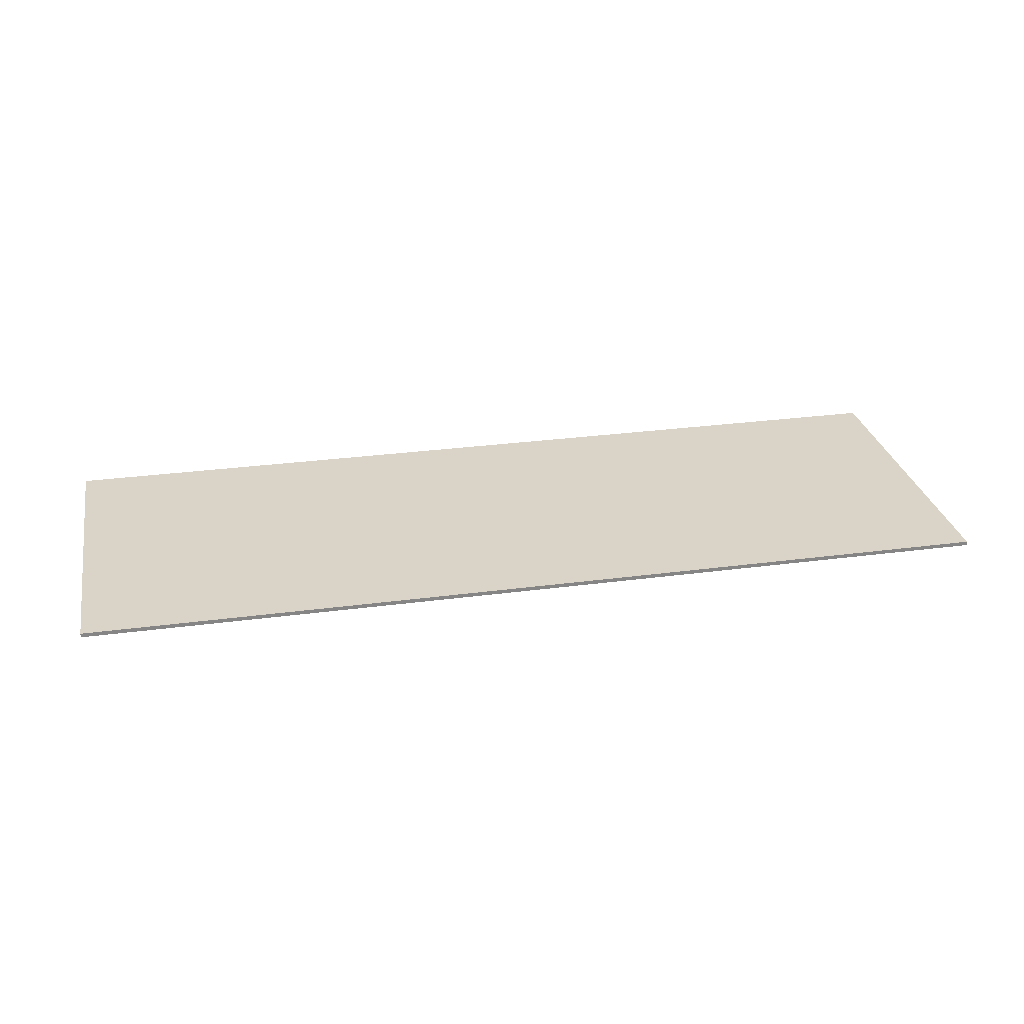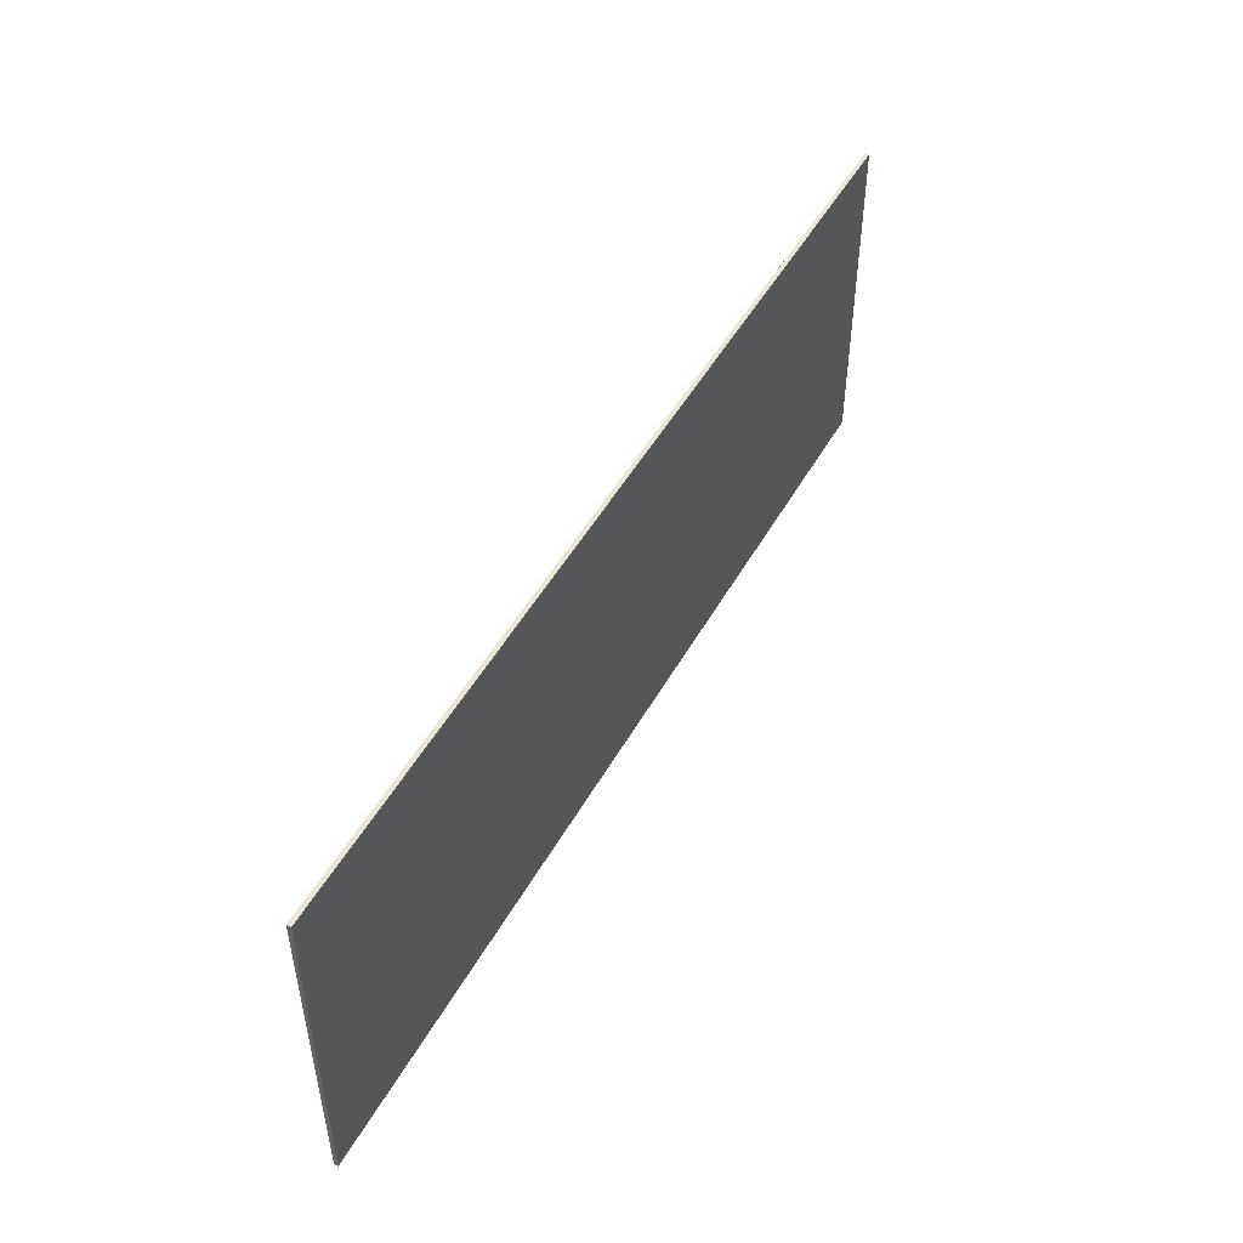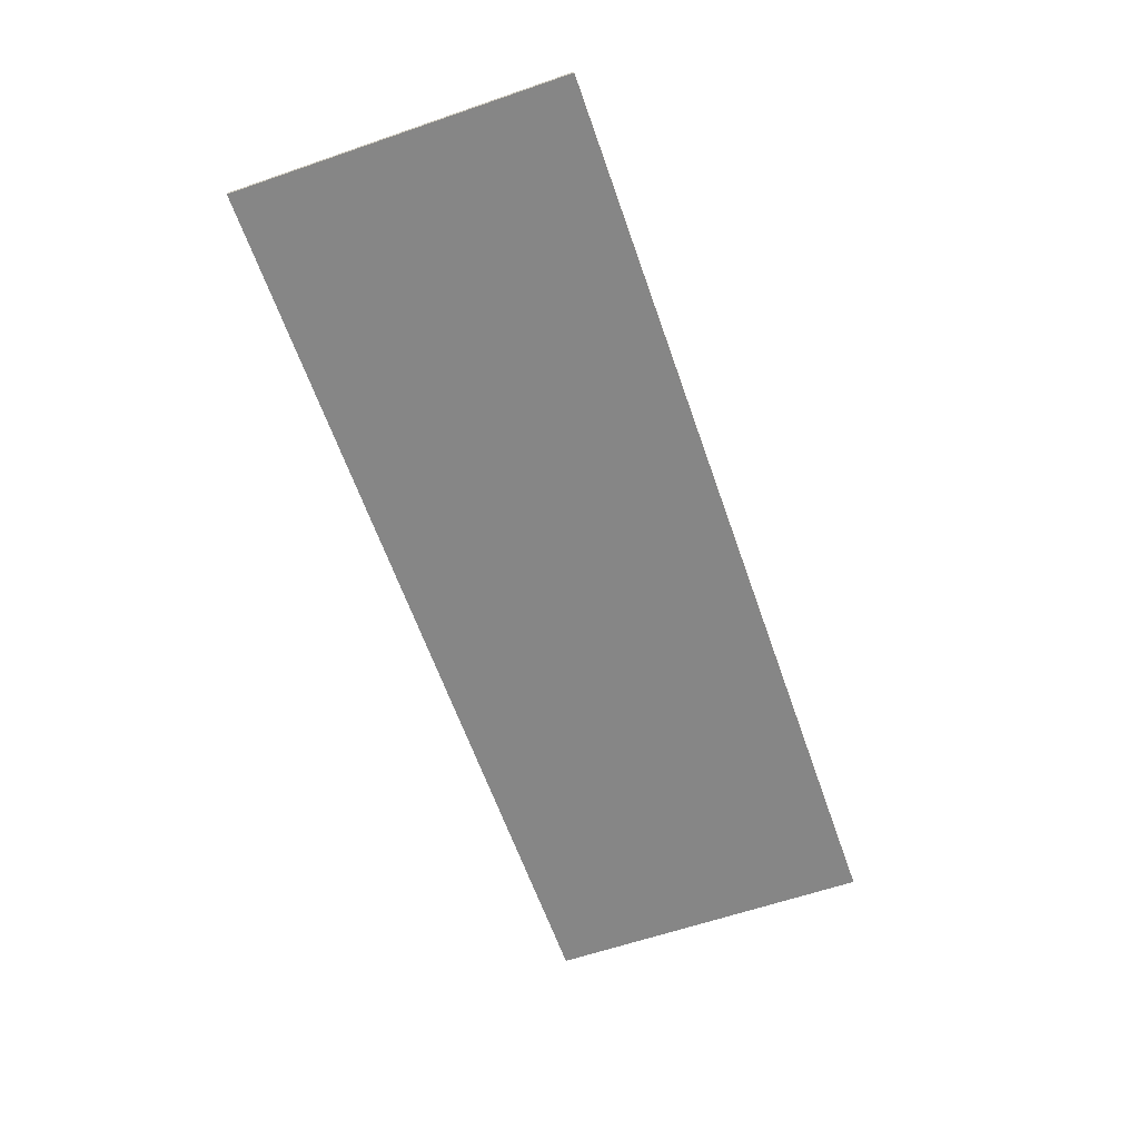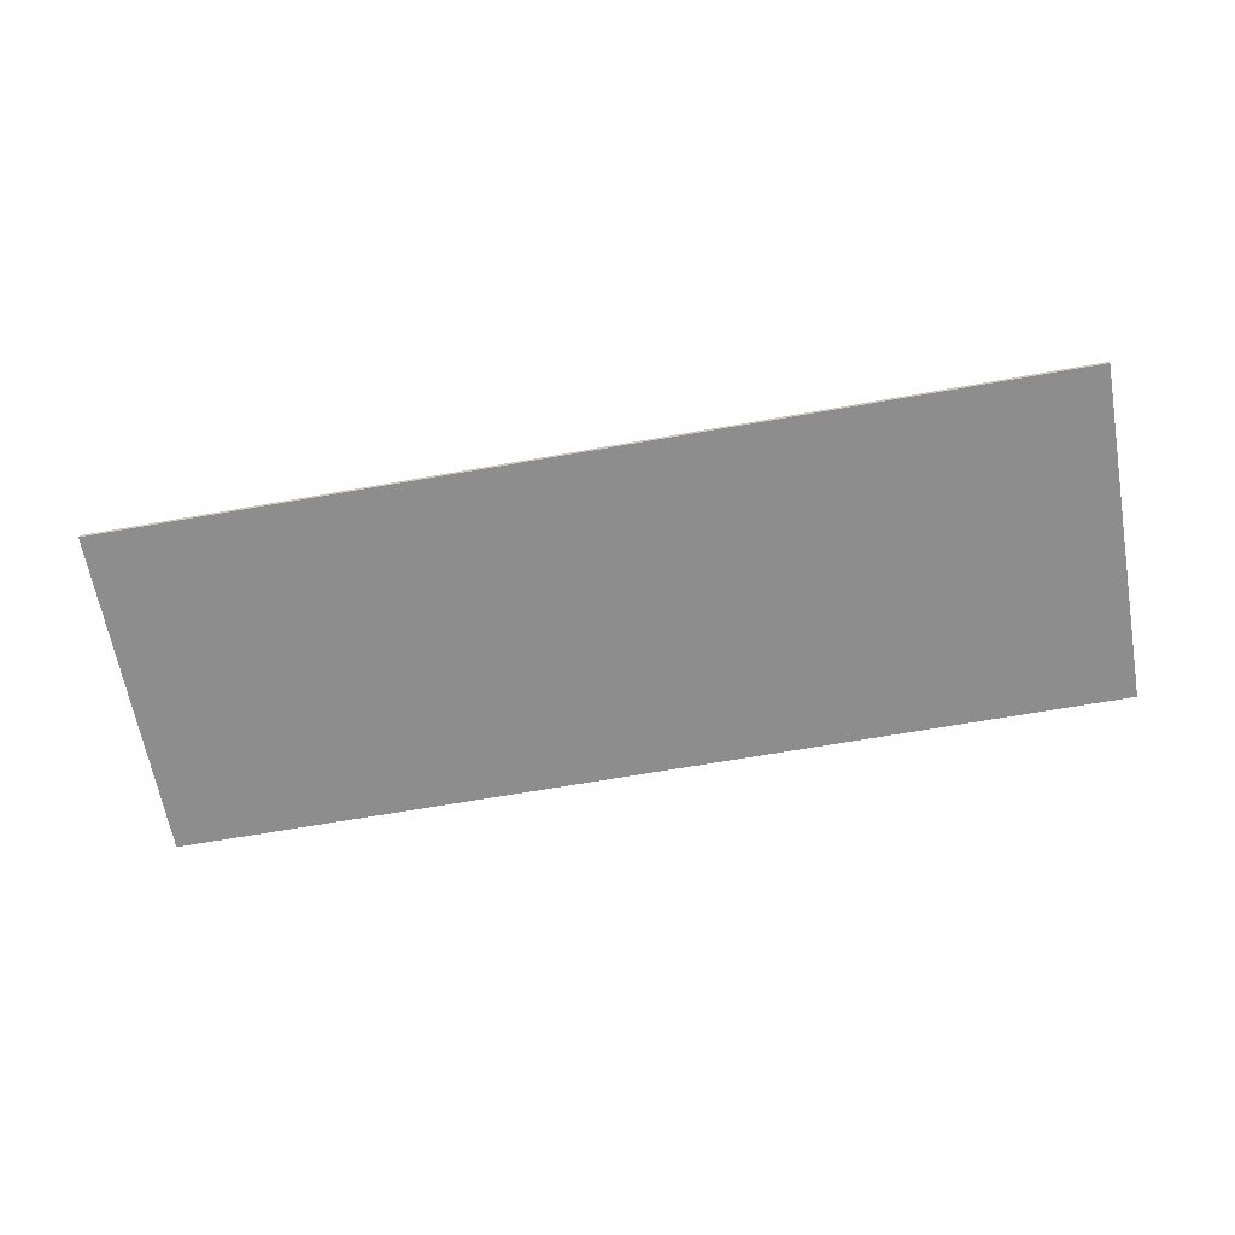
<metadata>
{"format":"obj","ext":"obj","renderer":"f3d","projection":"perspective","resolution":1024,"background":"white","views":[{"elev":28.4,"azim":-11.4,"up":"+Y"},{"elev":49.1,"azim":118.2,"up":"+Z"},{"elev":-62.2,"azim":-70.8,"up":"+Y"},{"elev":-64.6,"azim":10.2,"up":"+Y"}]}
</metadata>
<code>
v 1.4 0 0.5
v 1.4 0 -0.5
v -1.4 0 -0.5
v -1.4 0 0.5
v -1.4 -0.0125 0.5
v 1.4 -0.0125 0.5
v 1.4 0 0.5
v -1.4 0 0.5
v -1.4 -0.0125 -0.5
v -1.4 -0.0125 0.5
v -1.4 0 0.5
v -1.4 0 -0.5
v 1.4 -0.0125 -0.5
v -1.4 -0.0125 -0.5
v -1.4 0 -0.5
v 1.4 0 -0.5
v 1.4 -0.0125 0.5
v 1.4 -0.0125 -0.5
v 1.4 0 -0.5
v 1.4 0 0.5
v -0.95 -0.0125 -0.15
v -0.8 -0.0125 -0.15
v -0.8439 -0.0125 -0.04394
v -0.95 -0.0125 -0.15
v -0.8439 -0.0125 -0.04394
v -0.95 -0.0125 0
v -0.95 -0.0125 -0.15
v -0.95 -0.0125 0
v -1.056 -0.0125 -0.04394
v -0.95 -0.0125 -0.15
v -1.056 -0.0125 -0.04394
v -1.1 -0.0125 -0.15
v -0.95 -0.0125 -0.15
v -1.1 -0.0125 -0.15
v -1.056 -0.0125 -0.2561
v -0.95 -0.0125 -0.15
v -1.056 -0.0125 -0.2561
v -0.95 -0.0125 -0.3
v -0.95 -0.0125 -0.15
v -0.95 -0.0125 -0.3
v -0.8439 -0.0125 -0.2561
v -0.95 -0.0125 -0.15
v -0.8439 -0.0125 -0.2561
v -0.8 -0.0125 -0.15
v -0.475 -0.0125 -0.15
v -0.325 -0.0125 -0.15
v -0.3689 -0.0125 -0.04394
v -0.475 -0.0125 -0.15
v -0.3689 -0.0125 -0.04394
v -0.475 -0.0125 0
v -0.475 -0.0125 -0.15
v -0.475 -0.0125 0
v -0.5811 -0.0125 -0.04394
v -0.475 -0.0125 -0.15
v -0.5811 -0.0125 -0.04394
v -0.625 -0.0125 -0.15
v -0.475 -0.0125 -0.15
v -0.625 -0.0125 -0.15
v -0.5811 -0.0125 -0.2561
v -0.475 -0.0125 -0.15
v -0.5811 -0.0125 -0.2561
v -0.475 -0.0125 -0.3
v -0.475 -0.0125 -0.15
v -0.475 -0.0125 -0.3
v -0.3689 -0.0125 -0.2561
v -0.475 -0.0125 -0.15
v -0.3689 -0.0125 -0.2561
v -0.325 -0.0125 -0.15
v 0 -0.0125 -0.15
v 0.15 -0.0125 -0.15
v 0.1061 -0.0125 -0.04394
v 0 -0.0125 -0.15
v 0.1061 -0.0125 -0.04394
v 0 -0.0125 0
v 0 -0.0125 -0.15
v 0 -0.0125 0
v -0.1061 -0.0125 -0.04394
v 0 -0.0125 -0.15
v -0.1061 -0.0125 -0.04394
v -0.15 -0.0125 -0.15
v 0 -0.0125 -0.15
v -0.15 -0.0125 -0.15
v -0.1061 -0.0125 -0.2561
v 0 -0.0125 -0.15
v -0.1061 -0.0125 -0.2561
v 0 -0.0125 -0.3
v 0 -0.0125 -0.15
v 0 -0.0125 -0.3
v 0.1061 -0.0125 -0.2561
v 0 -0.0125 -0.15
v 0.1061 -0.0125 -0.2561
v 0.15 -0.0125 -0.15
v 0.475 -0.0125 -0.15
v 0.625 -0.0125 -0.15
v 0.5811 -0.0125 -0.04394
v 0.475 -0.0125 -0.15
v 0.5811 -0.0125 -0.04394
v 0.475 -0.0125 0
v 0.475 -0.0125 -0.15
v 0.475 -0.0125 0
v 0.3689 -0.0125 -0.04394
v 0.475 -0.0125 -0.15
v 0.3689 -0.0125 -0.04394
v 0.325 -0.0125 -0.15
v 0.475 -0.0125 -0.15
v 0.325 -0.0125 -0.15
v 0.3689 -0.0125 -0.2561
v 0.475 -0.0125 -0.15
v 0.3689 -0.0125 -0.2561
v 0.475 -0.0125 -0.3
v 0.475 -0.0125 -0.15
v 0.475 -0.0125 -0.3
v 0.5811 -0.0125 -0.2561
v 0.475 -0.0125 -0.15
v 0.5811 -0.0125 -0.2561
v 0.625 -0.0125 -0.15
v 0.95 -0.0125 -0.15
v 1.1 -0.0125 -0.15
v 1.056 -0.0125 -0.04394
v 0.95 -0.0125 -0.15
v 1.056 -0.0125 -0.04394
v 0.95 -0.0125 0
v 0.95 -0.0125 -0.15
v 0.95 -0.0125 0
v 0.8439 -0.0125 -0.04394
v 0.95 -0.0125 -0.15
v 0.8439 -0.0125 -0.04394
v 0.8 -0.0125 -0.15
v 0.95 -0.0125 -0.15
v 0.8 -0.0125 -0.15
v 0.8439 -0.0125 -0.2561
v 0.95 -0.0125 -0.15
v 0.8439 -0.0125 -0.2561
v 0.95 -0.0125 -0.3
v 0.95 -0.0125 -0.15
v 0.95 -0.0125 -0.3
v 1.056 -0.0125 -0.2561
v 0.95 -0.0125 -0.15
v 1.056 -0.0125 -0.2561
v 1.1 -0.0125 -0.15
v -0.8 -0.0125 0
v -0.8439 -0.0125 -0.04394
v -0.8 -0.0125 -0.15
v -0.8 -0.0125 0
v -0.95 -0.0125 0
v -0.8439 -0.0125 -0.04394
v -1.1 -0.0125 0
v -1.056 -0.0125 -0.04394
v -0.95 -0.0125 0
v -1.1 -0.0125 0
v -1.1 -0.0125 -0.15
v -1.056 -0.0125 -0.04394
v -1.1 -0.0125 -0.3
v -1.056 -0.0125 -0.2561
v -1.1 -0.0125 -0.15
v -1.1 -0.0125 -0.3
v -0.95 -0.0125 -0.3
v -1.056 -0.0125 -0.2561
v -0.8 -0.0125 -0.3
v -0.8439 -0.0125 -0.2561
v -0.95 -0.0125 -0.3
v -0.8 -0.0125 -0.3
v -0.8 -0.0125 -0.15
v -0.8439 -0.0125 -0.2561
v -0.325 -0.0125 0
v -0.3689 -0.0125 -0.04394
v -0.325 -0.0125 -0.15
v -0.325 -0.0125 0
v -0.475 -0.0125 0
v -0.3689 -0.0125 -0.04394
v -0.625 -0.0125 0
v -0.5811 -0.0125 -0.04394
v -0.475 -0.0125 0
v -0.625 -0.0125 0
v -0.625 -0.0125 -0.15
v -0.5811 -0.0125 -0.04394
v -0.625 -0.0125 -0.3
v -0.5811 -0.0125 -0.2561
v -0.625 -0.0125 -0.15
v -0.625 -0.0125 -0.3
v -0.475 -0.0125 -0.3
v -0.5811 -0.0125 -0.2561
v -0.325 -0.0125 -0.3
v -0.3689 -0.0125 -0.2561
v -0.475 -0.0125 -0.3
v -0.325 -0.0125 -0.3
v -0.325 -0.0125 -0.15
v -0.3689 -0.0125 -0.2561
v 0.15 -0.0125 0
v 0.1061 -0.0125 -0.04394
v 0.15 -0.0125 -0.15
v 0.15 -0.0125 0
v 0 -0.0125 0
v 0.1061 -0.0125 -0.04394
v -0.15 -0.0125 0
v -0.1061 -0.0125 -0.04394
v 0 -0.0125 0
v -0.15 -0.0125 0
v -0.15 -0.0125 -0.15
v -0.1061 -0.0125 -0.04394
v -0.15 -0.0125 -0.3
v -0.1061 -0.0125 -0.2561
v -0.15 -0.0125 -0.15
v -0.15 -0.0125 -0.3
v 0 -0.0125 -0.3
v -0.1061 -0.0125 -0.2561
v 0.15 -0.0125 -0.3
v 0.1061 -0.0125 -0.2561
v 0 -0.0125 -0.3
v 0.15 -0.0125 -0.3
v 0.15 -0.0125 -0.15
v 0.1061 -0.0125 -0.2561
v 0.625 -0.0125 0
v 0.5811 -0.0125 -0.04394
v 0.625 -0.0125 -0.15
v 0.625 -0.0125 0
v 0.475 -0.0125 0
v 0.5811 -0.0125 -0.04394
v 0.325 -0.0125 0
v 0.3689 -0.0125 -0.04394
v 0.475 -0.0125 0
v 0.325 -0.0125 0
v 0.325 -0.0125 -0.15
v 0.3689 -0.0125 -0.04394
v 0.325 -0.0125 -0.3
v 0.3689 -0.0125 -0.2561
v 0.325 -0.0125 -0.15
v 0.325 -0.0125 -0.3
v 0.475 -0.0125 -0.3
v 0.3689 -0.0125 -0.2561
v 0.625 -0.0125 -0.3
v 0.5811 -0.0125 -0.2561
v 0.475 -0.0125 -0.3
v 0.625 -0.0125 -0.3
v 0.625 -0.0125 -0.15
v 0.5811 -0.0125 -0.2561
v 1.1 -0.0125 0
v 1.056 -0.0125 -0.04394
v 1.1 -0.0125 -0.15
v 1.1 -0.0125 0
v 0.95 -0.0125 0
v 1.056 -0.0125 -0.04394
v 0.8 -0.0125 0
v 0.8439 -0.0125 -0.04394
v 0.95 -0.0125 0
v 0.8 -0.0125 0
v 0.8 -0.0125 -0.15
v 0.8439 -0.0125 -0.04394
v 0.8 -0.0125 -0.3
v 0.8439 -0.0125 -0.2561
v 0.8 -0.0125 -0.15
v 0.8 -0.0125 -0.3
v 0.95 -0.0125 -0.3
v 0.8439 -0.0125 -0.2561
v 1.1 -0.0125 -0.3
v 1.056 -0.0125 -0.2561
v 0.95 -0.0125 -0.3
v 1.1 -0.0125 -0.3
v 1.1 -0.0125 -0.15
v 1.056 -0.0125 -0.2561
v -0.625 -0.0125 0.135
v -0.625 -0.0125 0.35
v -0.8 -0.0125 0.35
v -0.8 -0.0125 0.135
v -0.15 -0.0125 0.135
v -0.15 -0.0125 0.35
v -0.325 -0.0125 0.35
v -0.325 -0.0125 0.135
v 0.325 -0.0125 0.135
v 0.325 -0.0125 0.35
v 0.15 -0.0125 0.35
v 0.15 -0.0125 0.135
v 0.8 -0.0125 0.135
v 0.8 -0.0125 0.35
v 0.625 -0.0125 0.35
v 0.625 -0.0125 0.135
v 0.15 -0.0125 0.135
v 0.15 -0.0125 0.35
v -0.15 -0.0125 0.35
v -0.15 -0.0125 0.135
v 0.625 -0.0125 0.135
v 0.625 -0.0125 0.35
v 0.325 -0.0125 0.35
v 0.325 -0.0125 0.135
v 1.1 -0.0125 0.135
v 1.1 -0.0125 0.35
v 0.8 -0.0125 0.35
v 0.8 -0.0125 0.135
v -0.325 -0.0125 0.135
v -0.325 -0.0125 0.35
v -0.625 -0.0125 0.35
v -0.625 -0.0125 0.135
v -0.8 -0.0125 0.135
v -0.8 -0.0125 0.35
v -1.1 -0.0125 0.35
v -1.1 -0.0125 0.135
v -0.15 -0.0125 0.35
v 1.4 -0.0125 0.5
v -1.4 -0.0125 0.5
v -0.325 -0.0125 0.35
v -1.4 -0.0125 0.5
v -0.625 -0.0125 0.35
v -0.325 -0.0125 0.35
v -1.4 -0.0125 0.5
v -0.8 -0.0125 0.35
v -0.625 -0.0125 0.35
v -1.4 -0.0125 0.5
v -1.1 -0.0125 0.35
v -0.8 -0.0125 0.35
v -1.4 -0.0125 0.5
v -1.1 -0.0125 0.135
v -1.1 -0.0125 0.35
v -1.1 -0.0125 0
v -1.1 -0.0125 0.135
v -1.4 -0.0125 0.5
v -1.4 -0.0125 -0.5
v -1.1 -0.0125 0
v -1.4 -0.0125 -0.5
v -1.1 -0.0125 -0.15
v -1.1 -0.0125 -0.15
v -1.4 -0.0125 -0.5
v -1.1 -0.0125 -0.3
v -0.95 -0.0125 -0.3
v -1.1 -0.0125 -0.3
v -1.4 -0.0125 -0.5
v -0.8 -0.0125 -0.3
v -0.95 -0.0125 -0.3
v -1.4 -0.0125 -0.5
v -0.625 -0.0125 -0.3
v -0.8 -0.0125 -0.3
v -1.4 -0.0125 -0.5
v -0.475 -0.0125 -0.3
v -0.625 -0.0125 -0.3
v -1.4 -0.0125 -0.5
v -0.325 -0.0125 -0.3
v -0.475 -0.0125 -0.3
v -1.4 -0.0125 -0.5
v -0.15 -0.0125 -0.3
v -0.325 -0.0125 -0.3
v -1.4 -0.0125 -0.5
v 0 -0.0125 -0.3
v -0.15 -0.0125 -0.3
v -1.4 -0.0125 -0.5
v 1.4 -0.0125 -0.5
v 0.15 -0.0125 -0.3
v 0 -0.0125 -0.3
v 1.4 -0.0125 -0.5
v 0.325 -0.0125 -0.3
v 0.15 -0.0125 -0.3
v 1.4 -0.0125 -0.5
v 0.475 -0.0125 -0.3
v 0.325 -0.0125 -0.3
v 1.4 -0.0125 -0.5
v 0.625 -0.0125 -0.3
v 0.475 -0.0125 -0.3
v 1.4 -0.0125 -0.5
v 0.8 -0.0125 -0.3
v 0.625 -0.0125 -0.3
v 1.4 -0.0125 -0.5
v 0.95 -0.0125 -0.3
v 0.8 -0.0125 -0.3
v 1.4 -0.0125 -0.5
v 1.1 -0.0125 -0.3
v 0.95 -0.0125 -0.3
v 1.4 -0.0125 -0.5
v 1.1 -0.0125 -0.15
v 1.1 -0.0125 -0.3
v 1.4 -0.0125 -0.5
v 1.1 -0.0125 0
v 1.1 -0.0125 -0.15
v 1.4 -0.0125 -0.5
v 1.4 -0.0125 0.5
v 1.4 -0.0125 0.5
v 1.1 -0.0125 0.135
v 1.1 -0.0125 0
v 1.4 -0.0125 0.5
v 1.1 -0.0125 0.35
v 1.1 -0.0125 0.135
v 1.4 -0.0125 0.5
v 0.8 -0.0125 0.35
v 1.1 -0.0125 0.35
v 1.4 -0.0125 0.5
v 0.625 -0.0125 0.35
v 0.8 -0.0125 0.35
v 1.4 -0.0125 0.5
v 0.325 -0.0125 0.35
v 0.625 -0.0125 0.35
v 1.4 -0.0125 0.5
v 0.15 -0.0125 0.35
v 0.325 -0.0125 0.35
v 1.4 -0.0125 0.5
v -0.15 -0.0125 0.35
v 0.15 -0.0125 0.35
v -1.1 -0.0125 0.135
v -1.1 -0.0125 0
v -0.95 -0.0125 0
v -0.8 -0.0125 0.135
v -0.8 -0.0125 0.135
v -0.95 -0.0125 0
v -0.8 -0.0125 0
v -0.625 -0.0125 0.135
v -0.625 -0.0125 0
v -0.625 -0.0125 0.135
v -0.8 -0.0125 0
v -0.8 -0.0125 -0.15
v -0.625 -0.0125 -0.15
v -0.625 -0.0125 0
v -0.8 -0.0125 -0.15
v -0.8 -0.0125 -0.3
v -0.625 -0.0125 -0.15
v -0.8 -0.0125 -0.3
v -0.625 -0.0125 -0.3
v -0.625 -0.0125 0.135
v -0.625 -0.0125 0
v -0.475 -0.0125 0
v -0.325 -0.0125 0.135
v -0.325 -0.0125 0.135
v -0.475 -0.0125 0
v -0.325 -0.0125 0
v -0.15 -0.0125 0.135
v -0.15 -0.0125 0
v -0.15 -0.0125 0.135
v -0.325 -0.0125 0
v -0.325 -0.0125 -0.15
v -0.15 -0.0125 -0.15
v -0.15 -0.0125 0
v -0.325 -0.0125 -0.15
v -0.325 -0.0125 -0.3
v -0.15 -0.0125 -0.15
v -0.325 -0.0125 -0.3
v -0.15 -0.0125 -0.3
v -0.15 -0.0125 0.135
v -0.15 -0.0125 0
v 0 -0.0125 0
v 0.15 -0.0125 0.135
v 0.15 -0.0125 0.135
v 0 -0.0125 0
v 0.15 -0.0125 0
v 0.325 -0.0125 0.135
v 0.325 -0.0125 0
v 0.325 -0.0125 0.135
v 0.15 -0.0125 0
v 0.15 -0.0125 -0.15
v 0.325 -0.0125 -0.15
v 0.325 -0.0125 0
v 0.15 -0.0125 -0.15
v 0.15 -0.0125 -0.3
v 0.325 -0.0125 -0.15
v 0.15 -0.0125 -0.3
v 0.325 -0.0125 -0.3
v 0.325 -0.0125 0.135
v 0.325 -0.0125 0
v 0.475 -0.0125 0
v 0.625 -0.0125 0.135
v 0.625 -0.0125 0.135
v 0.475 -0.0125 0
v 0.625 -0.0125 0
v 0.8 -0.0125 0.135
v 0.8 -0.0125 0
v 0.8 -0.0125 0.135
v 0.625 -0.0125 0
v 0.625 -0.0125 -0.15
v 0.8 -0.0125 -0.15
v 0.8 -0.0125 0
v 0.625 -0.0125 -0.15
v 0.625 -0.0125 -0.3
v 0.8 -0.0125 -0.15
v 0.625 -0.0125 -0.3
v 0.8 -0.0125 -0.3
v 0.8 -0.0125 0.135
v 0.8 -0.0125 0
v 0.95 -0.0125 0
v 1.1 -0.0125 0.135
v 1.1 -0.0125 0.135
v 0.95 -0.0125 0
v 1.1 -0.0125 0
g mesh573944
f 1 2 3
f 3 4 1
f 5 6 7
f 7 8 5
f 9 10 11
f 11 12 9
f 13 14 15
f 15 16 13
f 17 18 19
f 19 20 17
g mesh573946
f 21 22 23
f 24 25 26
f 27 28 29
f 30 31 32
f 33 34 35
f 36 37 38
f 39 40 41
f 42 43 44
g mesh573948
f 45 46 47
f 48 49 50
f 51 52 53
f 54 55 56
f 57 58 59
f 60 61 62
f 63 64 65
f 66 67 68
g mesh573950
f 69 70 71
f 72 73 74
f 75 76 77
f 78 79 80
f 81 82 83
f 84 85 86
f 87 88 89
f 90 91 92
g mesh573952
f 93 94 95
f 96 97 98
f 99 100 101
f 102 103 104
f 105 106 107
f 108 109 110
f 111 112 113
f 114 115 116
g mesh573954
f 117 118 119
f 120 121 122
f 123 124 125
f 126 127 128
f 129 130 131
f 132 133 134
f 135 136 137
f 138 139 140
g mesh573956
f 141 142 143
f 144 145 146
f 147 148 149
f 150 151 152
f 153 154 155
f 156 157 158
f 159 160 161
f 162 163 164
g mesh573958
f 165 166 167
f 168 169 170
f 171 172 173
f 174 175 176
f 177 178 179
f 180 181 182
f 183 184 185
f 186 187 188
g mesh573960
f 189 190 191
f 192 193 194
f 195 196 197
f 198 199 200
f 201 202 203
f 204 205 206
f 207 208 209
f 210 211 212
g mesh573962
f 213 214 215
f 216 217 218
f 219 220 221
f 222 223 224
f 225 226 227
f 228 229 230
f 231 232 233
f 234 235 236
g mesh573964
f 237 238 239
f 240 241 242
f 243 244 245
f 246 247 248
f 249 250 251
f 252 253 254
f 255 256 257
f 258 259 260
f 261 262 263
f 263 264 261
f 265 266 267
f 267 268 265
f 269 270 271
f 271 272 269
f 273 274 275
f 275 276 273
f 277 278 279
f 279 280 277
f 281 282 283
f 283 284 281
f 285 286 287
f 287 288 285
f 289 290 291
f 291 292 289
f 293 294 295
f 295 296 293
f 297 298 299
f 299 300 297
f 301 302 303
f 304 305 306
f 307 308 309
f 310 311 312
f 313 314 315
f 315 316 313
f 317 318 319
f 320 321 322
f 323 324 325
f 326 327 328
f 329 330 331
f 332 333 334
f 335 336 337
f 338 339 340
f 341 342 343
f 343 344 341
f 345 346 347
f 348 349 350
f 351 352 353
f 354 355 356
f 357 358 359
f 360 361 362
f 363 364 365
f 366 367 368
f 369 370 371
f 371 372 369
f 373 374 375
f 376 377 378
f 379 380 381
f 382 383 384
f 385 386 387
f 388 389 390
f 391 392 393
f 394 395 396
f 396 397 394
f 398 399 400
f 400 401 398
f 402 403 404
f 404 405 402
f 406 407 408
f 408 409 406
f 410 411 412
f 413 414 415
f 415 416 413
f 417 418 419
f 419 420 417
f 421 422 423
f 423 424 421
f 425 426 427
f 427 428 425
f 429 430 431
f 432 433 434
f 434 435 432
f 436 437 438
f 438 439 436
f 440 441 442
f 442 443 440
f 444 445 446
f 446 447 444
f 448 449 450
f 451 452 453
f 453 454 451
f 455 456 457
f 457 458 455
f 459 460 461
f 461 462 459
f 463 464 465
f 465 466 463
f 467 468 469
f 470 471 472
f 472 473 470
f 474 475 476

</code>
